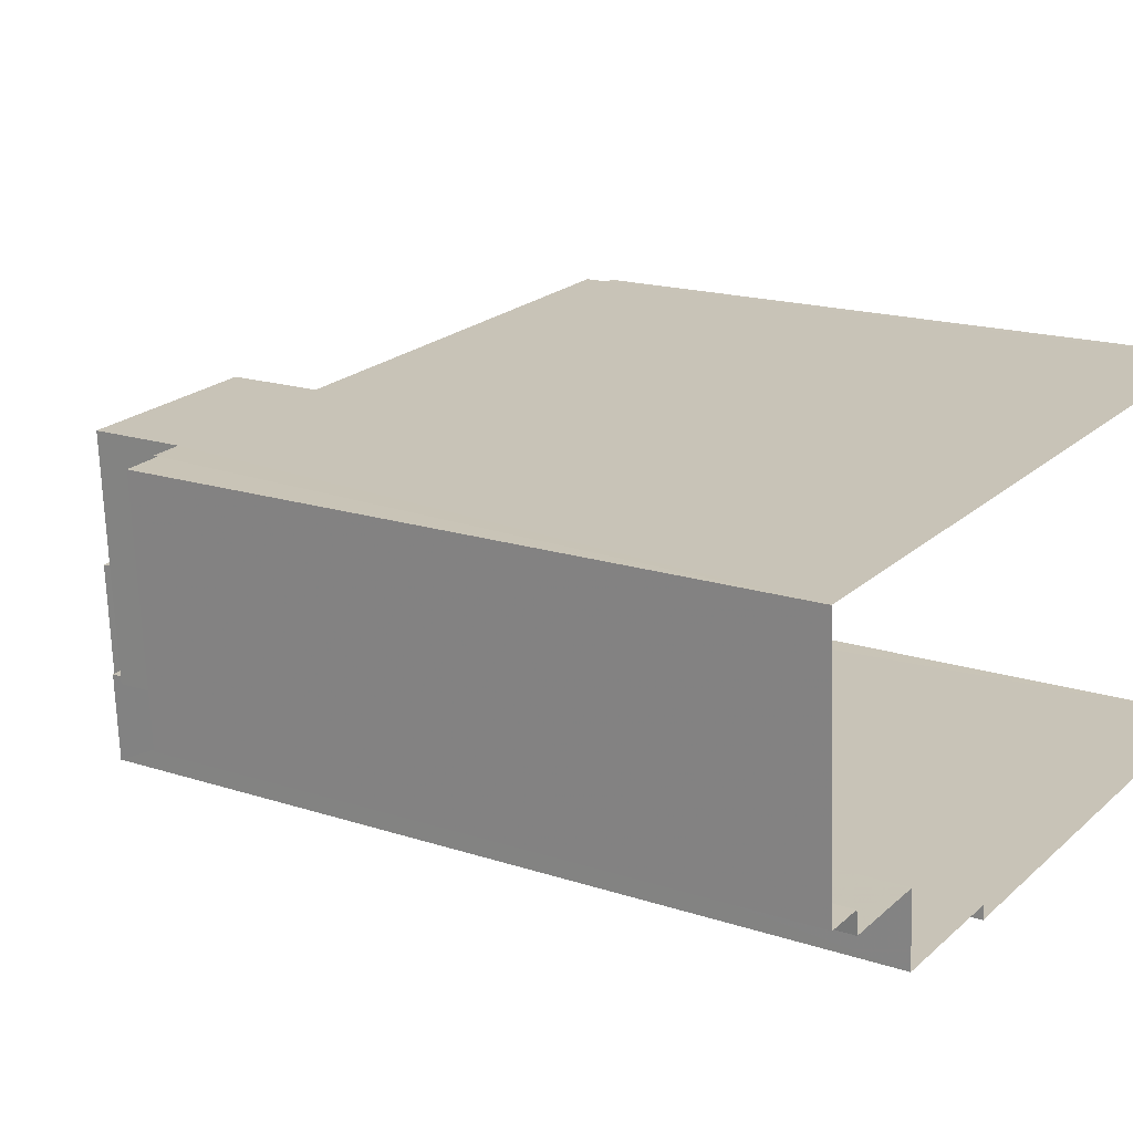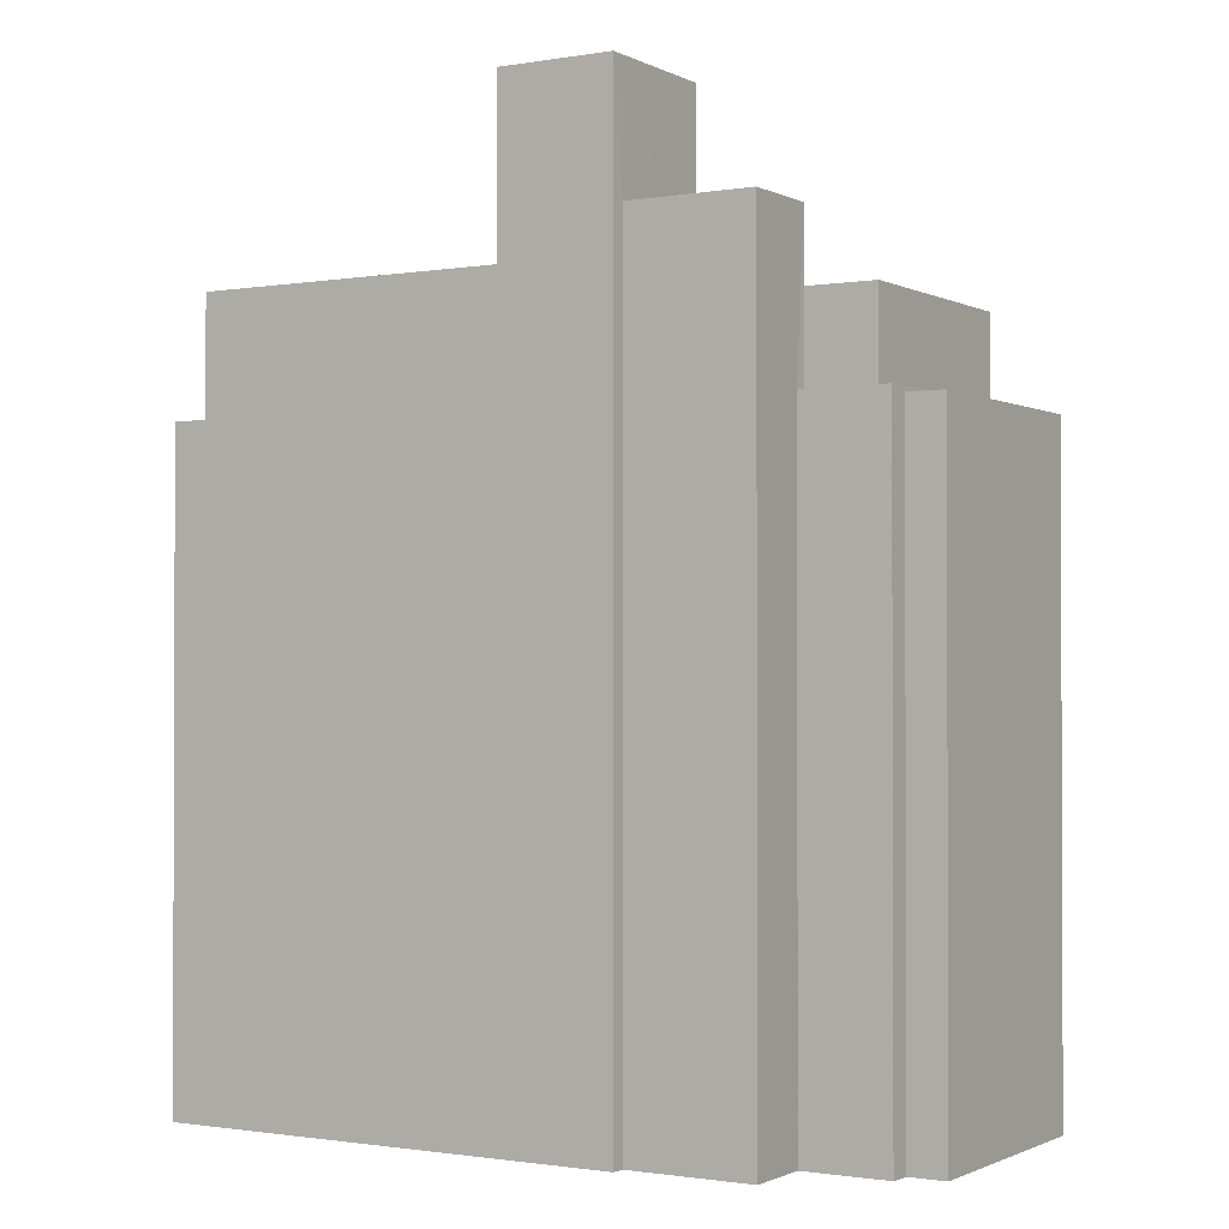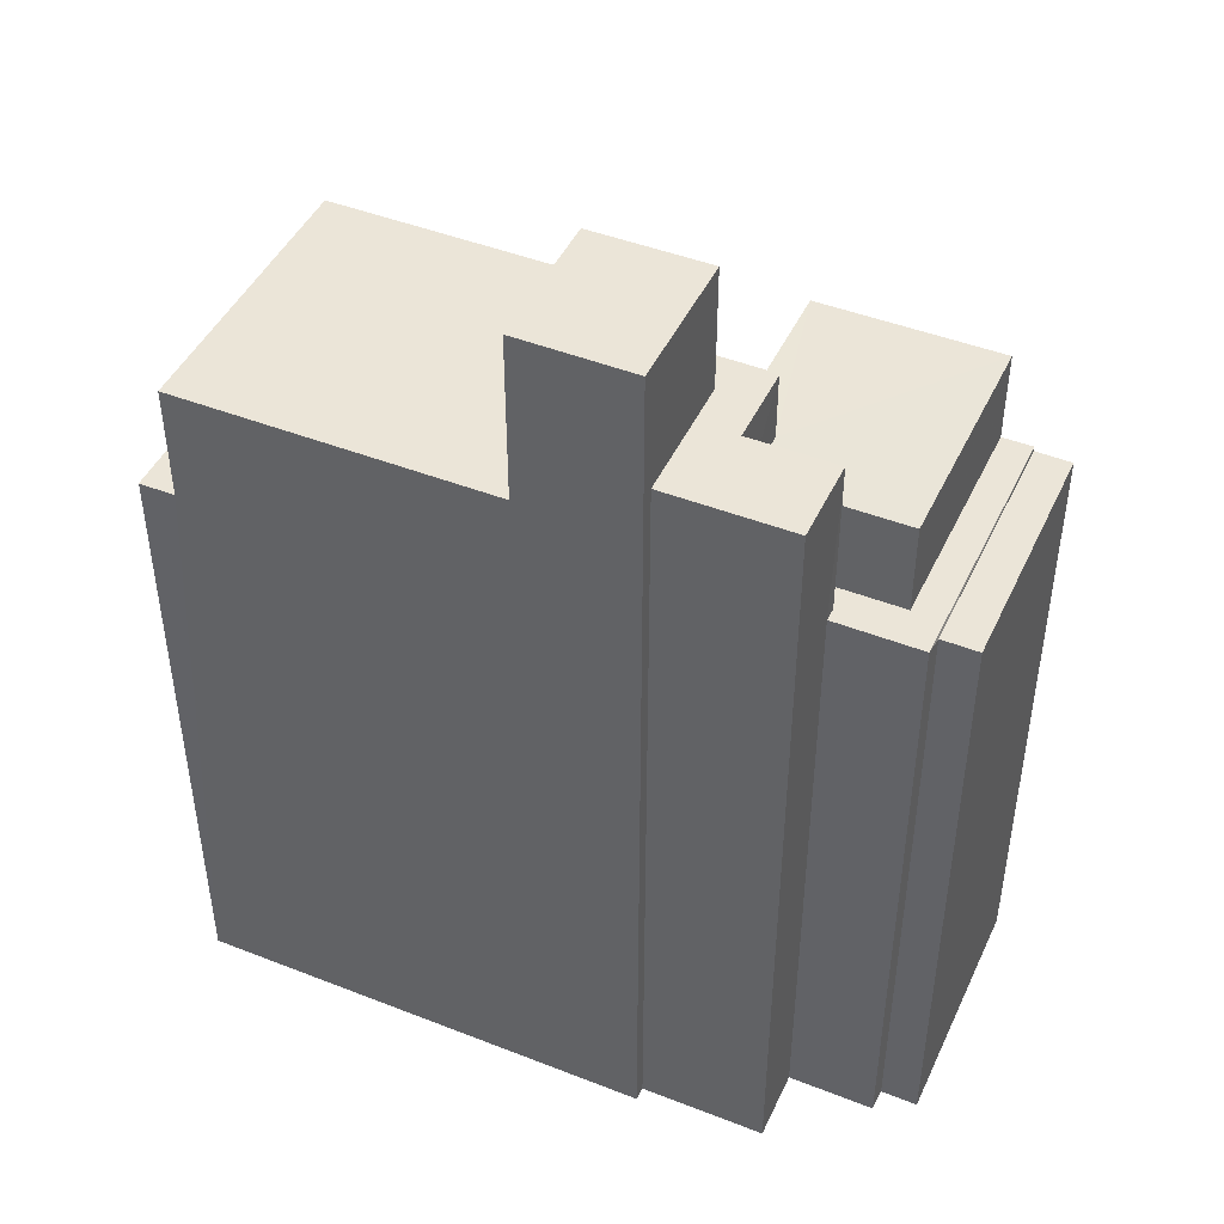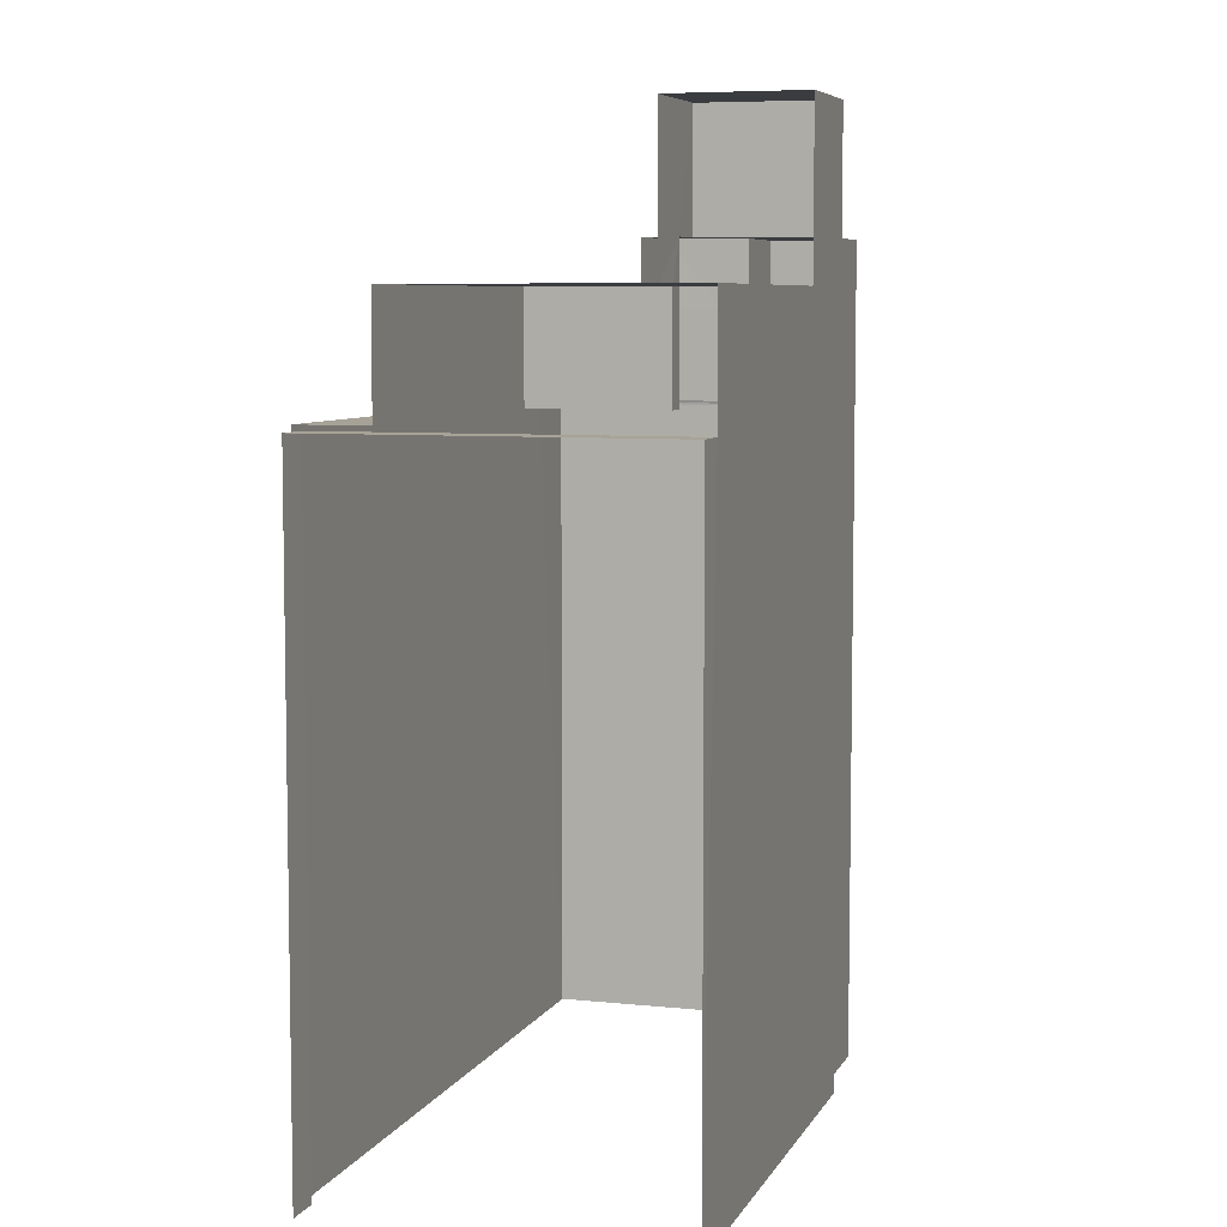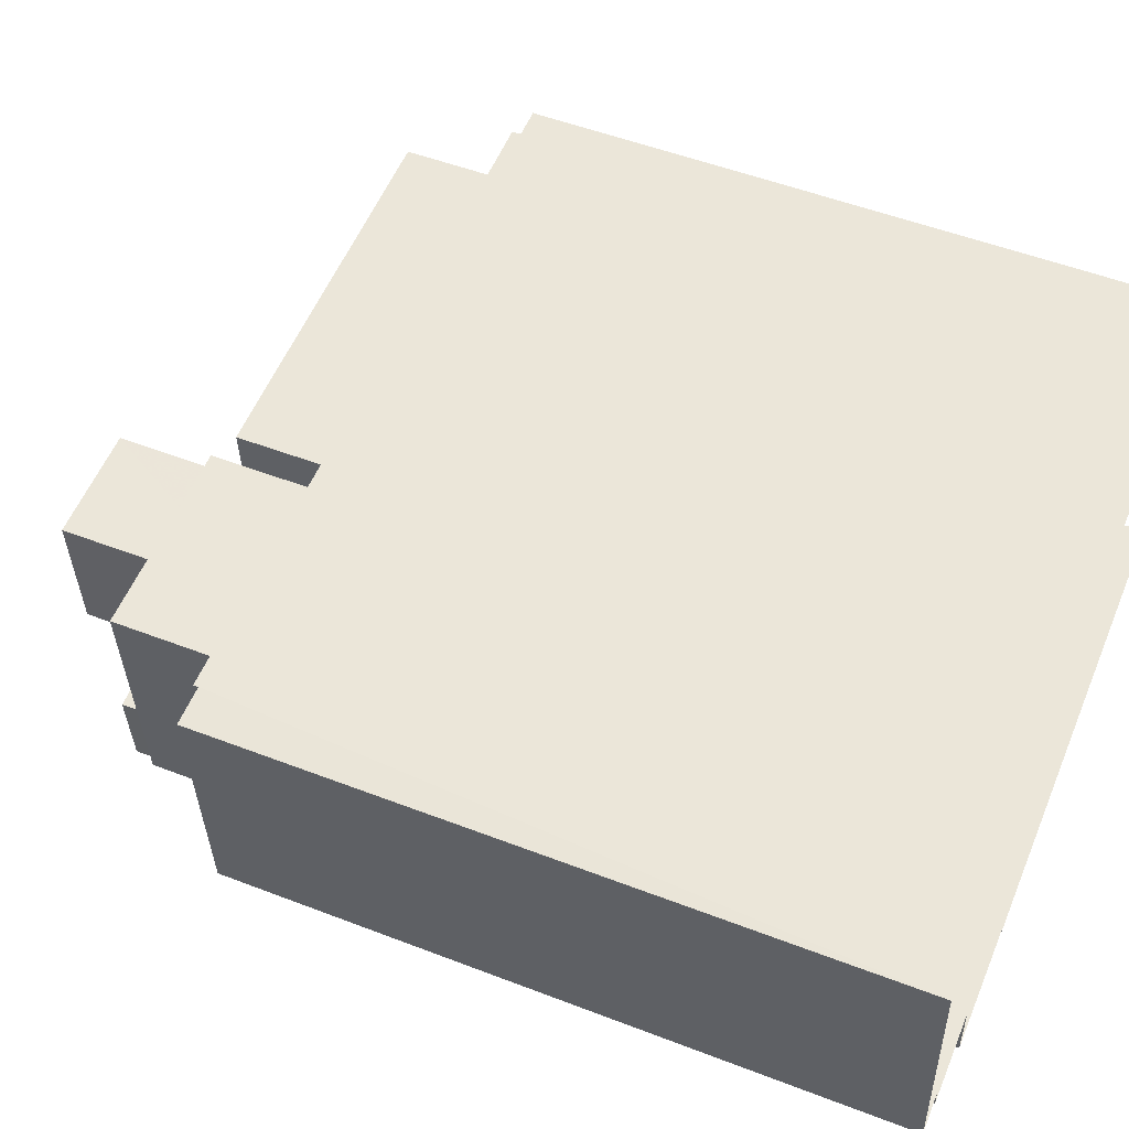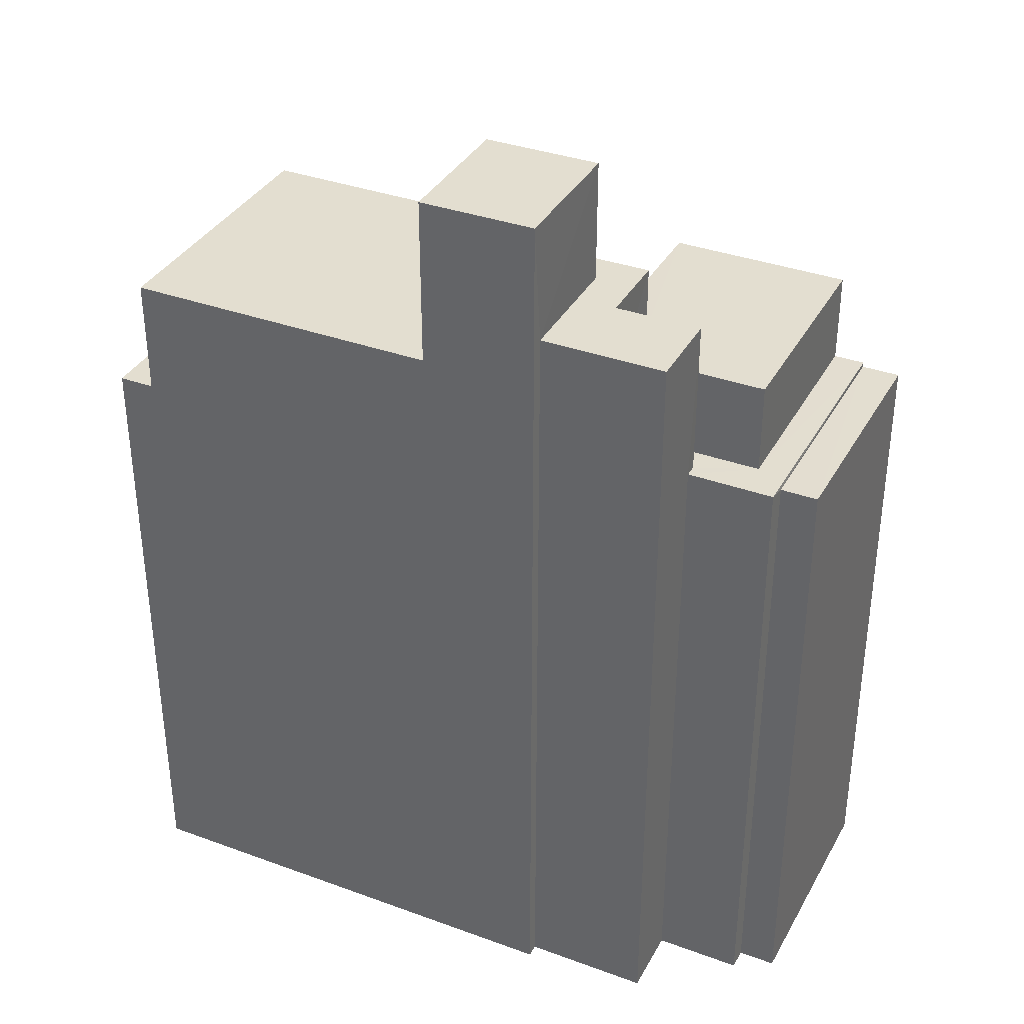
<metadata>
{"format":"obj","ext":"obj","renderer":"f3d","projection":"perspective","resolution":1024,"background":"white","views":[{"elev":17.1,"azim":123.6,"up":"+Y"},{"elev":-1.2,"azim":27.5,"up":"+Z"},{"elev":45.6,"azim":20.6,"up":"+Z"},{"elev":6.6,"azim":-76.4,"up":"+Z"},{"elev":52.1,"azim":112.6,"up":"+Y"},{"elev":35.7,"azim":22.0,"up":"+Z"}]}
</metadata>
<code>
v -3.722e+05 -1.034e+05 34.16
v -3.722e+05 -1.034e+05 34.16
v -3.722e+05 -1.034e+05 34.16
v -3.722e+05 -1.034e+05 34.16
v -3.723e+05 -1.034e+05 34.16
v -3.722e+05 -1.034e+05 34.16
v -3.722e+05 -1.034e+05 34.16
v -3.722e+05 -1.034e+05 34.16
v -3.722e+05 -1.034e+05 34.16
v -3.723e+05 -1.034e+05 34.16
v -3.723e+05 -1.034e+05 34.16
v -3.723e+05 -1.034e+05 34.16
v -3.722e+05 -1.034e+05 61.92
v -3.722e+05 -1.034e+05 61.92
v -3.722e+05 -1.034e+05 61.92
v -3.722e+05 -1.034e+05 61.92
v -3.722e+05 -1.034e+05 53.51
v -3.722e+05 -1.034e+05 53.51
v -3.722e+05 -1.034e+05 53.51
v -3.722e+05 -1.034e+05 53.51
v -3.723e+05 -1.034e+05 53.51
v -3.723e+05 -1.034e+05 53.51
v -3.722e+05 -1.034e+05 53.51
v -3.722e+05 -1.034e+05 53.51
v -3.722e+05 -1.034e+05 58.23
v -3.722e+05 -1.034e+05 58.23
v -3.722e+05 -1.034e+05 58.23
v -3.722e+05 -1.034e+05 58.23
v -3.722e+05 -1.034e+05 58.23
v -3.722e+05 -1.034e+05 58.23
v -3.722e+05 -1.034e+05 58.23
v -3.722e+05 -1.034e+05 58.23
v -3.722e+05 -1.034e+05 53.51
v -3.722e+05 -1.034e+05 53.51
v -3.722e+05 -1.034e+05 53.51
v -3.722e+05 -1.034e+05 53.51
v -3.722e+05 -1.034e+05 53.51
v -3.722e+05 -1.034e+05 53.51
v -3.722e+05 -1.034e+05 53.51
v -3.722e+05 -1.034e+05 53.51
v -3.722e+05 -1.034e+05 53.36
v -3.722e+05 -1.034e+05 53.36
v -3.722e+05 -1.034e+05 53.36
v -3.722e+05 -1.034e+05 53.36
v -3.723e+05 -1.034e+05 53.36
v -3.723e+05 -1.034e+05 53.36
v -3.723e+05 -1.034e+05 53.36
v -3.723e+05 -1.034e+05 53.36
v -3.722e+05 -1.034e+05 56.25
v -3.722e+05 -1.034e+05 56.25
v -3.722e+05 -1.034e+05 56.25
v -3.722e+05 -1.034e+05 56.25
v -3.722e+05 -1.034e+05 56.25
v -3.722e+05 -1.034e+05 56.25
v -3.723e+05 -1.034e+05 56.87
v -3.722e+05 -1.034e+05 56.87
v -3.723e+05 -1.034e+05 56.87
v -3.722e+05 -1.034e+05 56.87
v -3.722e+05 -1.034e+05 56.87
v -3.722e+05 -1.034e+05 56.87
f 1 2 3
f 4 5 6
f 7 6 8
f 2 9 8
f 8 10 3
f 11 5 12
f 8 11 10
f 8 3 2
f 6 5 11
f 8 6 11
f 55 21 45
f 55 57 21
f 10 11 48
f 48 45 21
f 10 48 22
f 48 21 22
f 19 32 31
f 19 18 32
f 24 53 49
f 24 23 53
f 46 12 5
f 47 46 5
f 59 16 13
f 56 59 13
f 13 14 15
f 13 16 14
f 17 18 19
f 17 19 20
f 21 20 22
f 19 23 20
f 20 23 24
f 22 20 24
f 25 26 27
f 28 26 25
f 25 29 30
f 30 29 31
f 30 31 32
f 28 25 30
f 33 34 35
f 35 34 36
f 33 37 34
f 38 39 40
f 36 34 39
f 39 34 40
f 41 42 43
f 41 44 42
f 45 46 47
f 45 48 46
f 49 50 51
f 51 50 52
f 49 53 50
f 52 50 54
f 55 56 57
f 57 56 58
f 55 59 56
f 58 56 60
f 25 38 54
f 38 40 54
f 29 25 54
f 50 29 54
f 49 51 24
f 22 24 10
f 3 41 43
f 10 24 3
f 37 33 41
f 24 51 37
f 3 37 41
f 3 24 37
f 2 1 42
f 44 2 42
f 20 57 58
f 20 21 57
f 47 5 45
f 55 45 59
f 16 59 14
f 45 5 4
f 14 59 4
f 59 45 4
f 7 36 26
f 26 36 27
f 7 8 36
f 27 36 39
f 17 58 60
f 17 20 58
f 11 12 46
f 48 11 46
f 14 4 28
f 4 6 28
f 15 14 28
f 30 15 28
f 18 17 60
f 32 15 30
f 32 18 60
f 13 15 32
f 56 13 32
f 56 32 60
f 43 1 3
f 43 42 1
f 6 7 26
f 28 6 26
f 9 44 35
f 35 44 33
f 9 2 44
f 33 44 41
f 29 50 53
f 29 53 31
f 53 19 31
f 53 23 19
f 38 25 27
f 39 38 27
f 8 9 35
f 36 8 35
f 34 51 52
f 34 37 51
f 40 52 54
f 40 34 52

</code>
